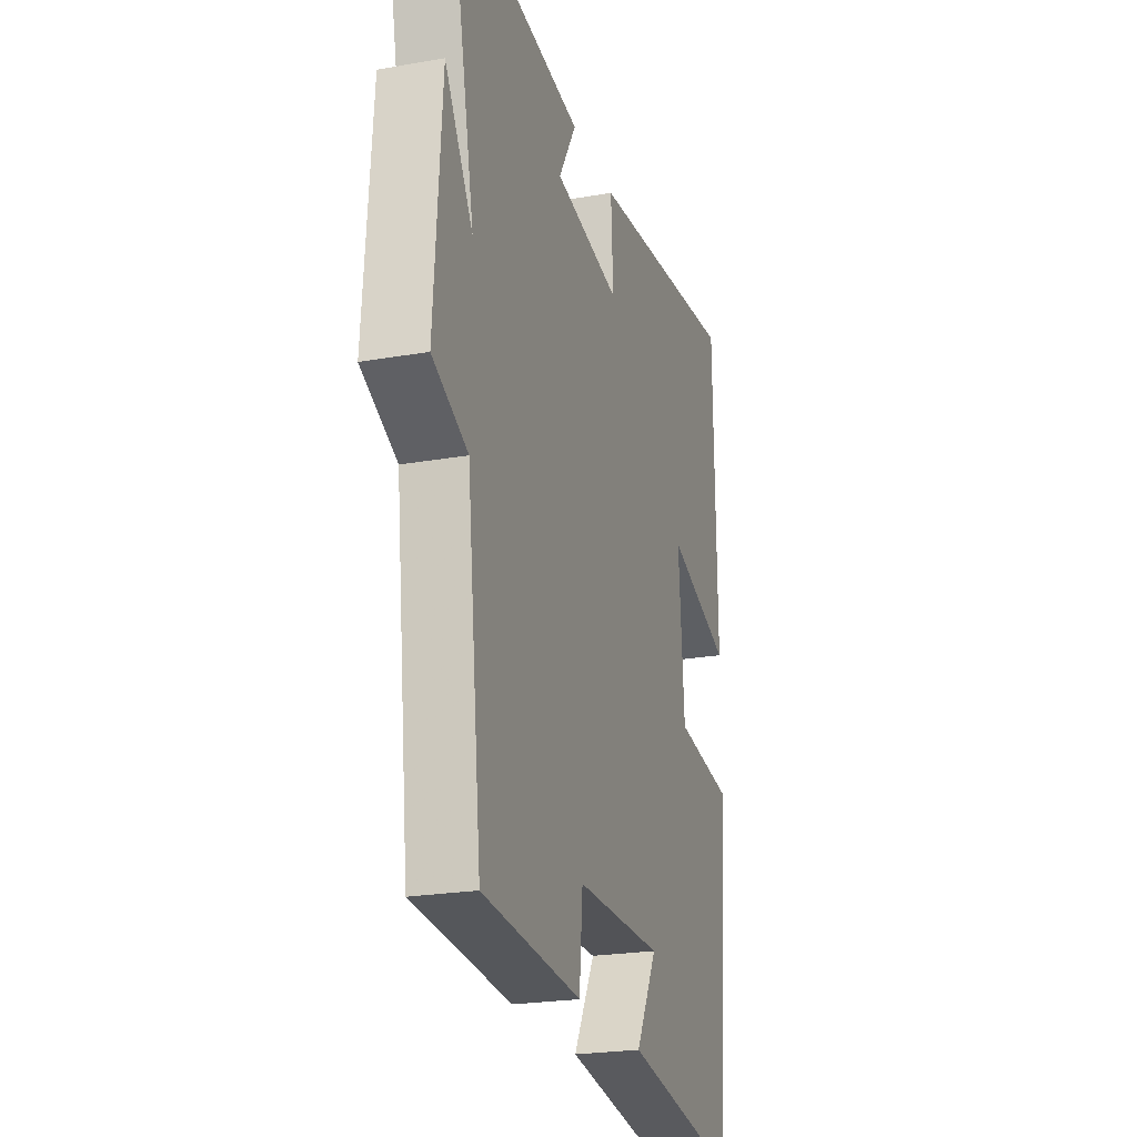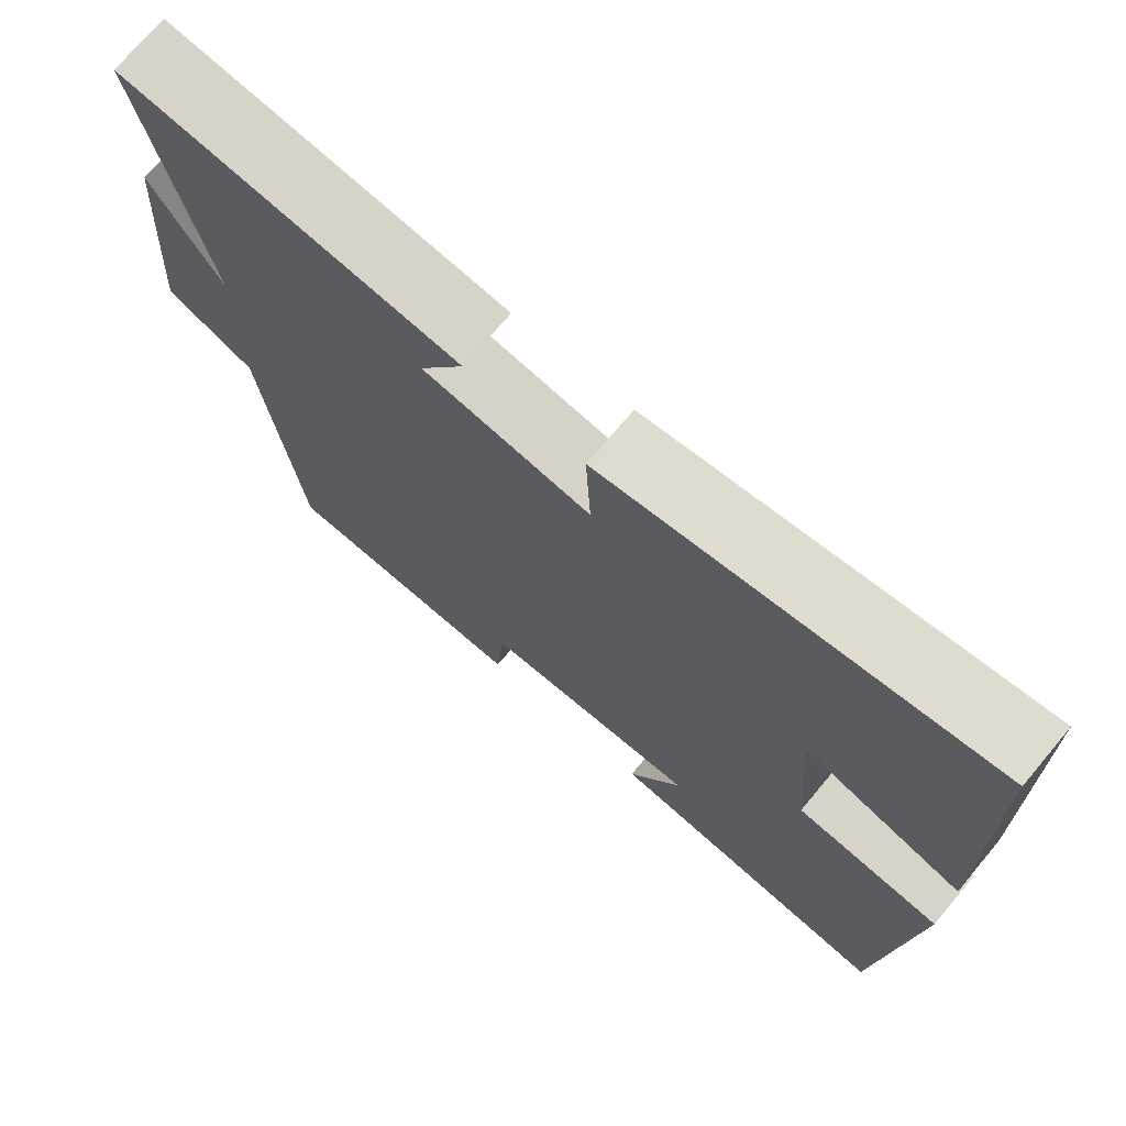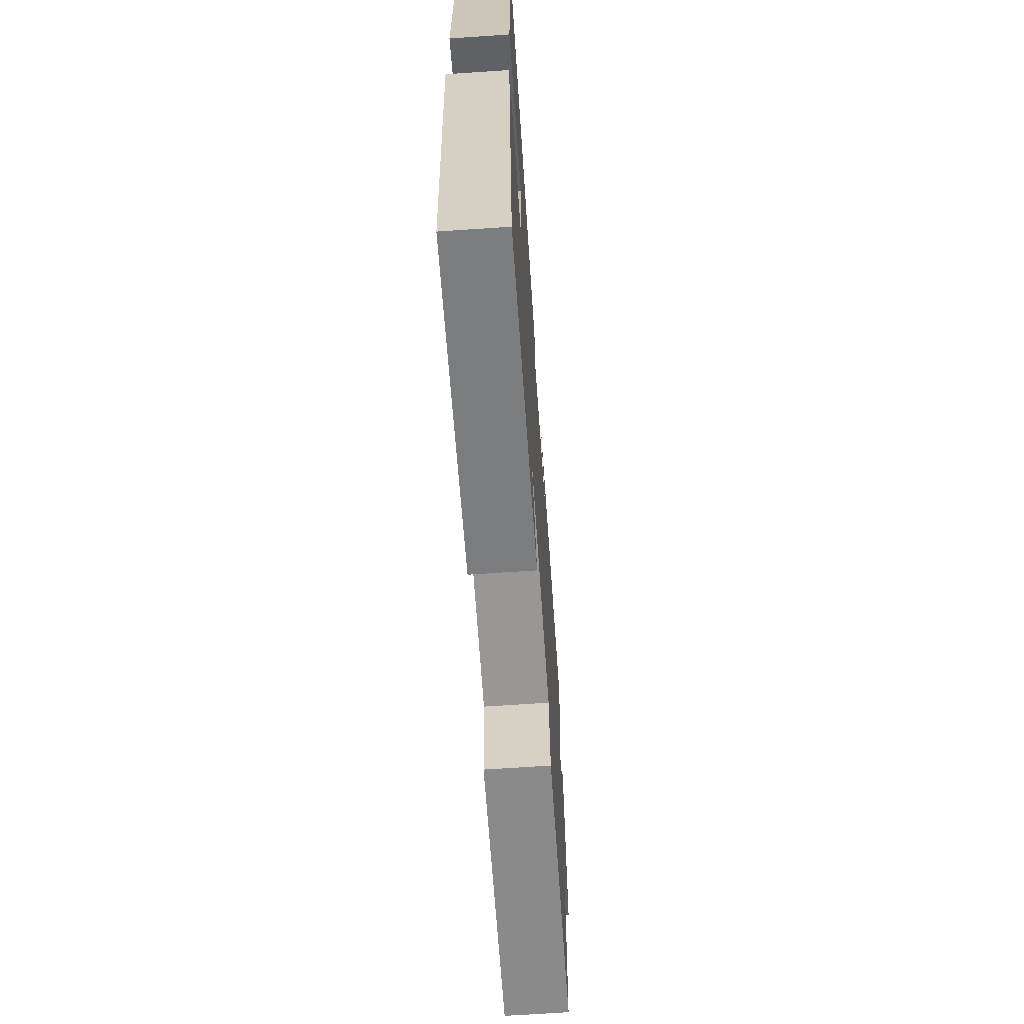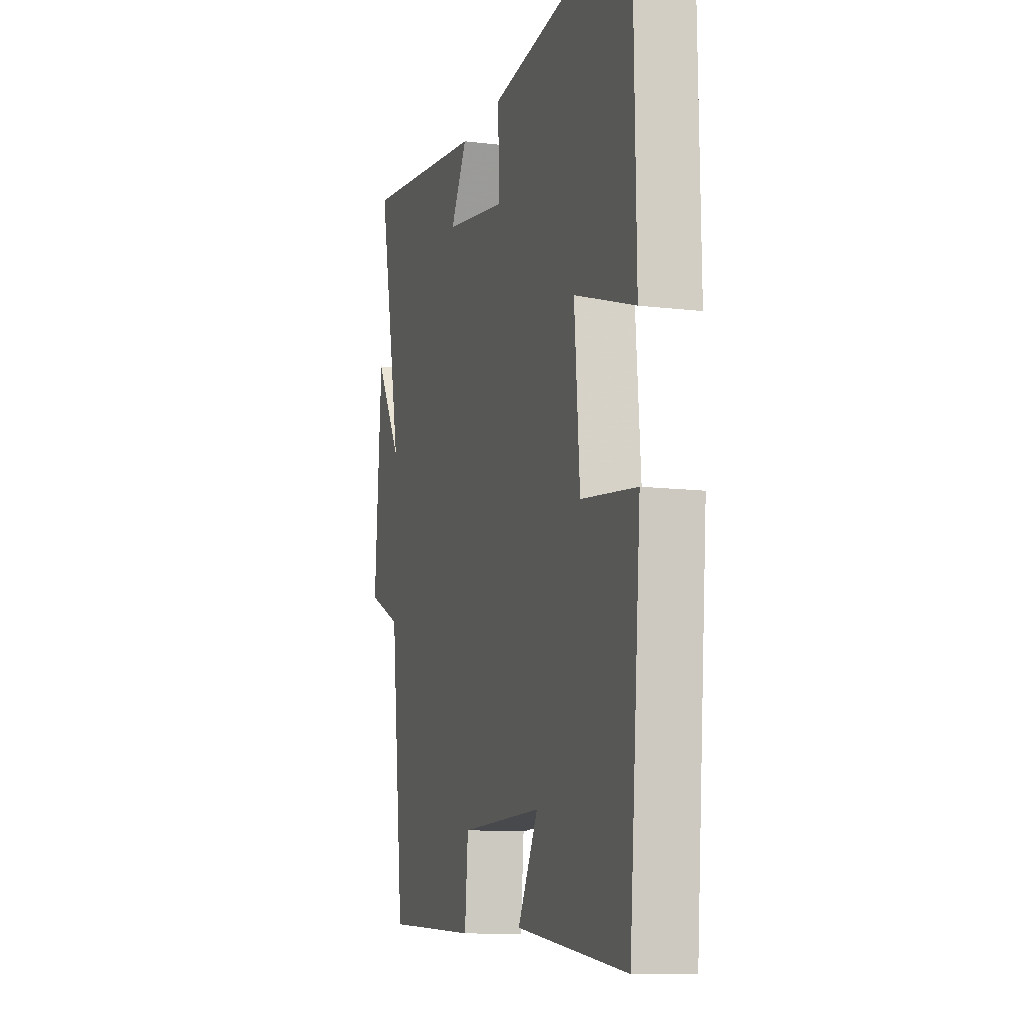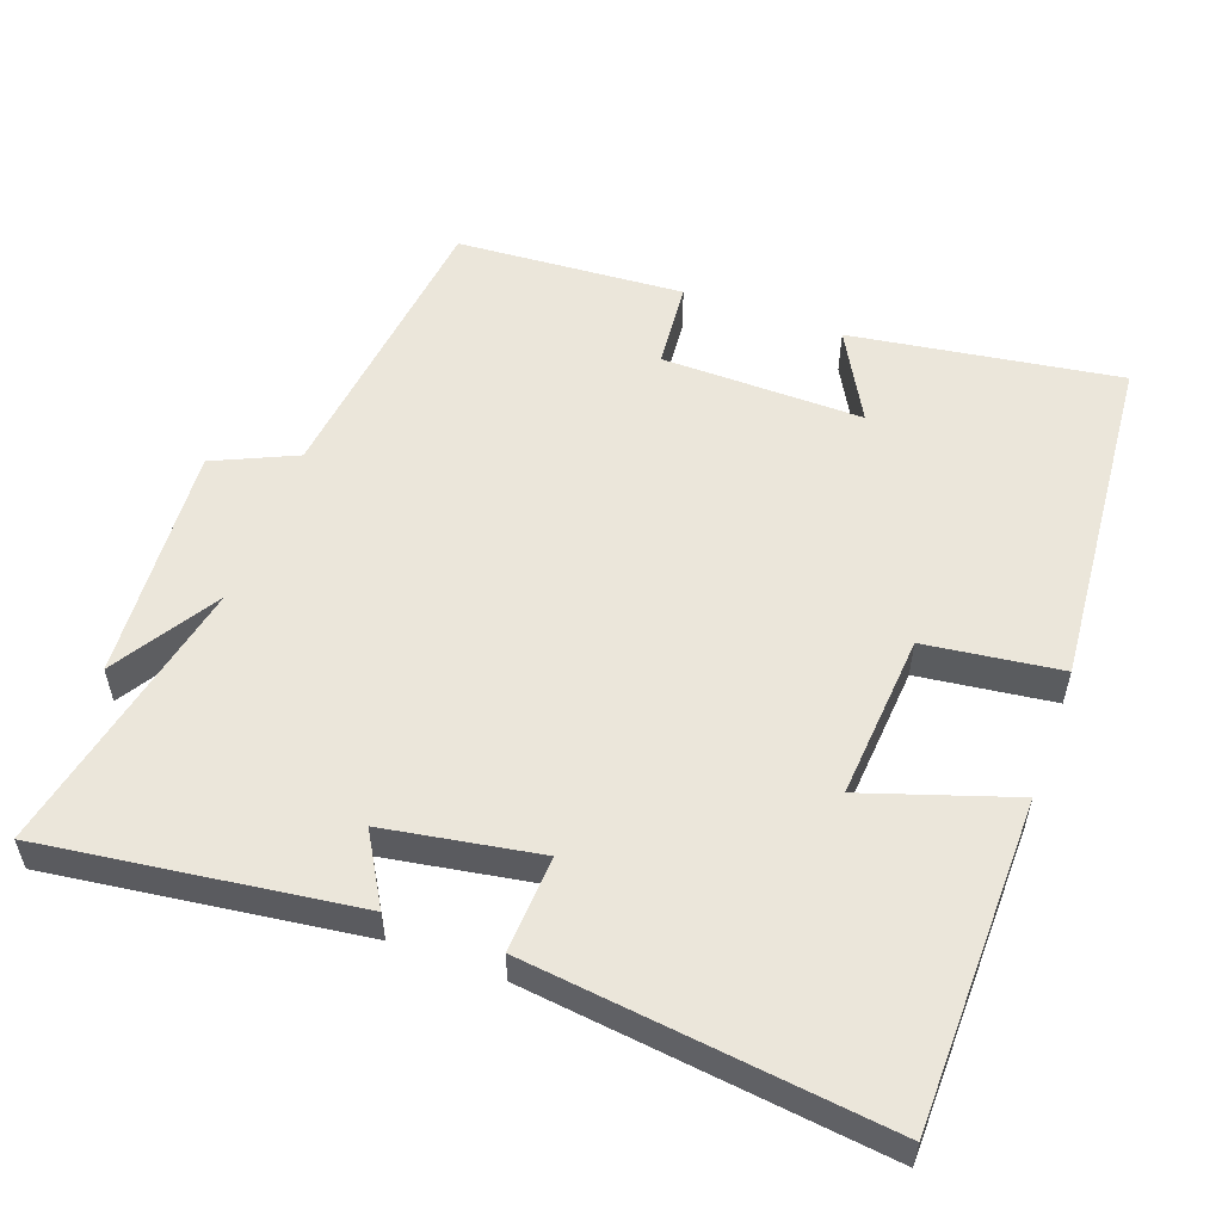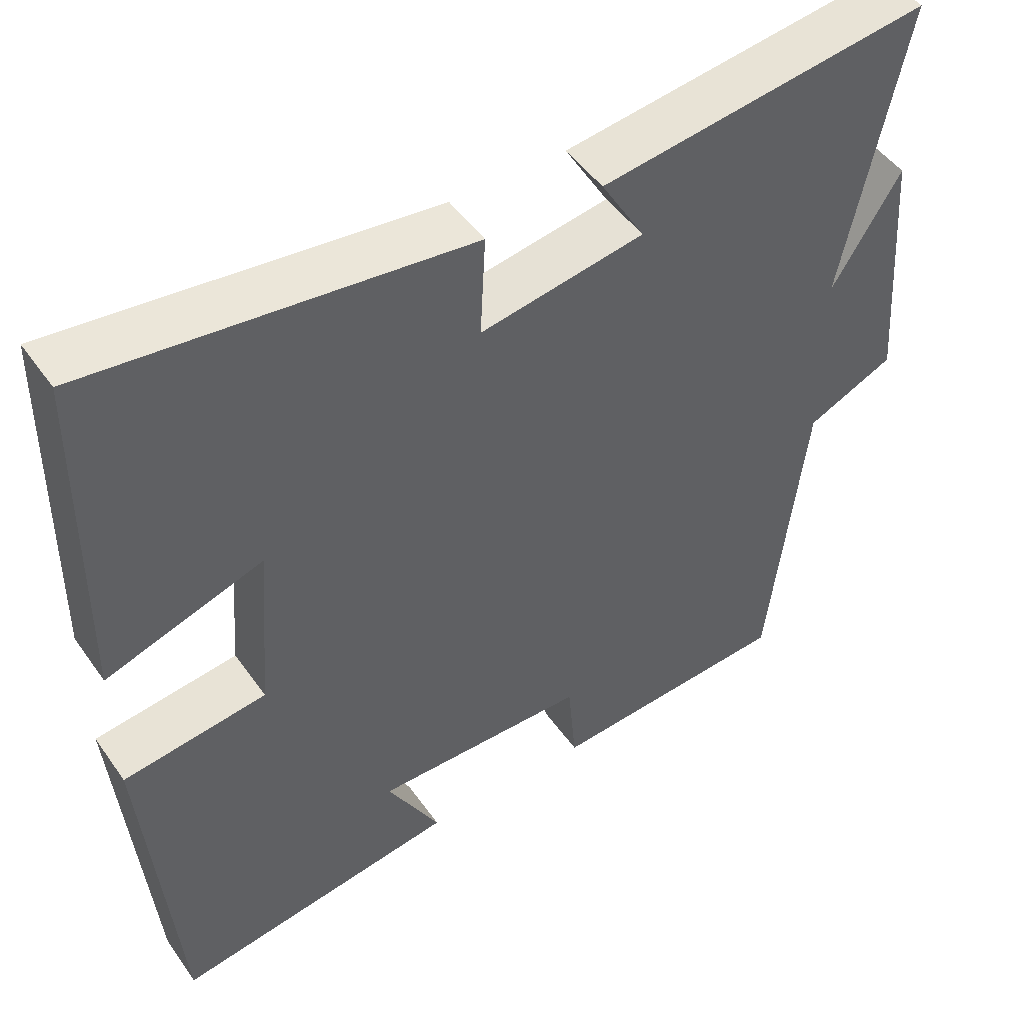
<metadata>
{"format":"obj","ext":"obj","renderer":"f3d","projection":"perspective","resolution":1024,"background":"white","views":[{"elev":-23.2,"azim":-73.4,"up":"+Z"},{"elev":72.3,"azim":40.1,"up":"+Z"},{"elev":-67.4,"azim":93.9,"up":"+Z"},{"elev":-11.2,"azim":73.3,"up":"+Z"},{"elev":54.9,"azim":20.0,"up":"+Y"},{"elev":48.5,"azim":146.4,"up":"+Z"}]}
</metadata>
<code>
v -0.581 0.07 0.557
v -0.15 0.07 0.5
v -0.207 0.07 0.403
v 0.007 0.07 0.367
v 0 0.07 0.5
v 0.493 0.07 0.558
v 0.5 0.07 0.105
v 0.294 0.07 0.173
v 0.312 0.07 -0.057
v 0.5 0.07 -0.081
v 0.46 0.07 -0.556
v 0.086 0.07 -0.5
v 0.155 0.07 -0.374
v -0.125 0.07 -0.378
v -0.136 0.07 -0.5
v -0.453 0.07 -0.479
v -0.5 0.07 -0.07
v -0.614 0.07 -0.018
v -0.59 0.07 0.312
v -0.5 0.07 0.166
v -0.581 0 0.557
v -0.15 0 0.5
v -0.207 0 0.403
v 0.007 0 0.367
v 0 0 0.5
v 0.493 0 0.558
v 0.5 0 0.105
v 0.294 0 0.173
v 0.312 0 -0.057
v 0.5 0 -0.081
v 0.46 0 -0.556
v 0.086 0 -0.5
v 0.155 0 -0.374
v -0.125 0 -0.378
v -0.136 0 -0.5
v -0.453 0 -0.479
v -0.5 0 -0.07
v -0.614 0 -0.018
v -0.59 0 0.312
v -0.5 0 0.166
f 17 18 19 20
f 16 17 20
f 15 16 20
f 14 15 20
f 13 14 20 1
f 10 11 12 13
f 9 10 13
f 8 9 13 1
f 6 7 8
f 5 6 8
f 4 5 8
f 3 4 8
f 3 8 1
f 1 2 3
f 40 39 38 37
f 40 37 36
f 40 36 35
f 40 35 34
f 21 40 34 33
f 33 32 31 30
f 33 30 29
f 21 33 29 28
f 28 27 26
f 28 26 25
f 28 25 24
f 28 24 23
f 21 28 23
f 23 22 21
f 1 21 22 2
f 2 22 23 3
f 3 23 24 4
f 4 24 25 5
f 5 25 26 6
f 6 26 27 7
f 7 27 28 8
f 8 28 29 9
f 9 29 30 10
f 10 30 31 11
f 11 31 32 12
f 12 32 33 13
f 13 33 34 14
f 14 34 35 15
f 15 35 36 16
f 16 36 37 17
f 17 37 38 18
f 18 38 39 19
f 19 39 40 20
f 20 40 21 1

</code>
